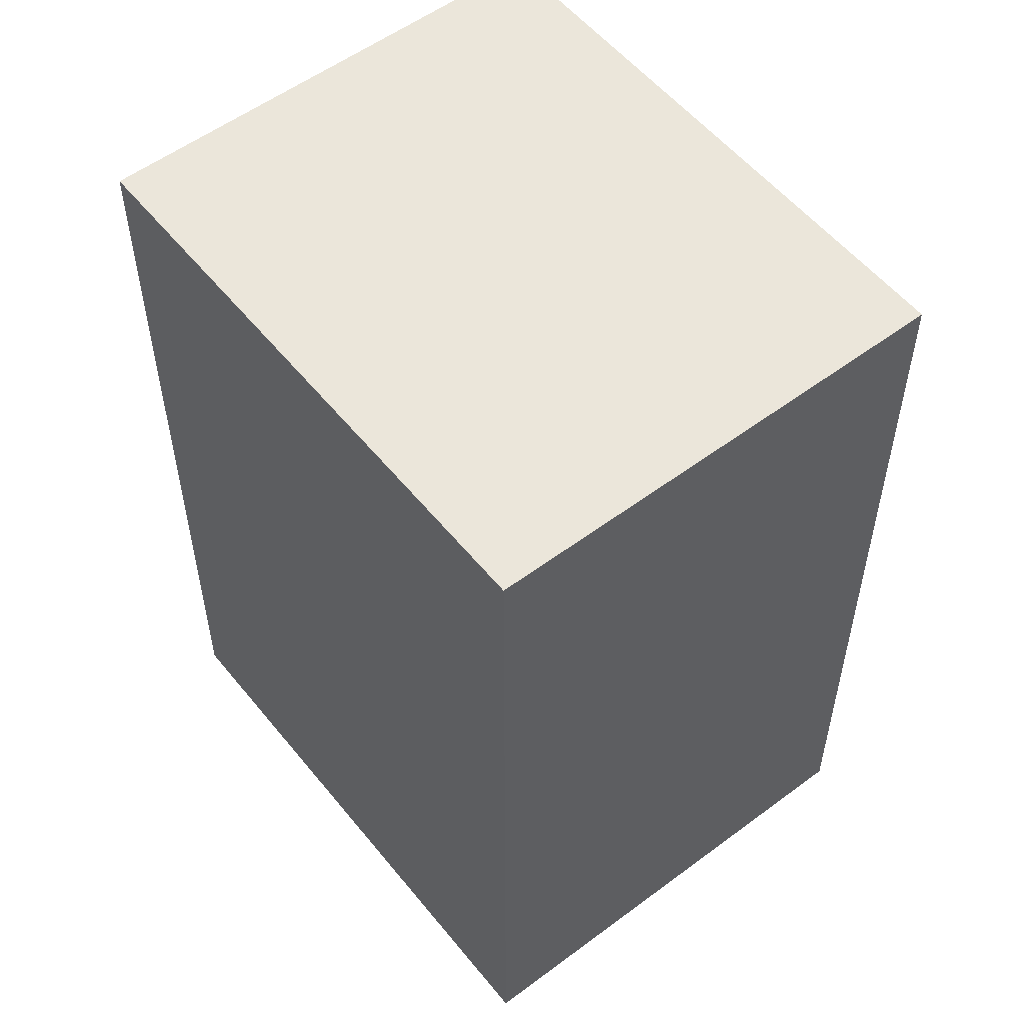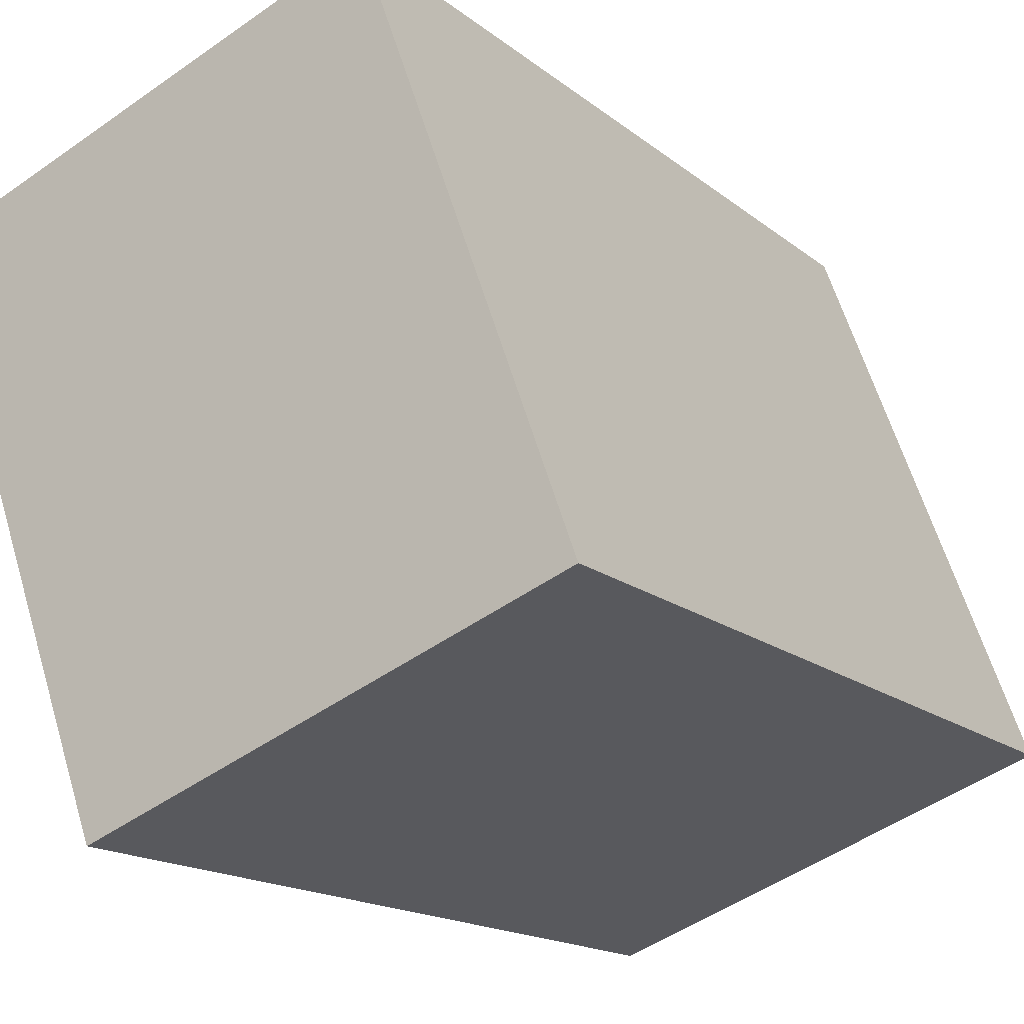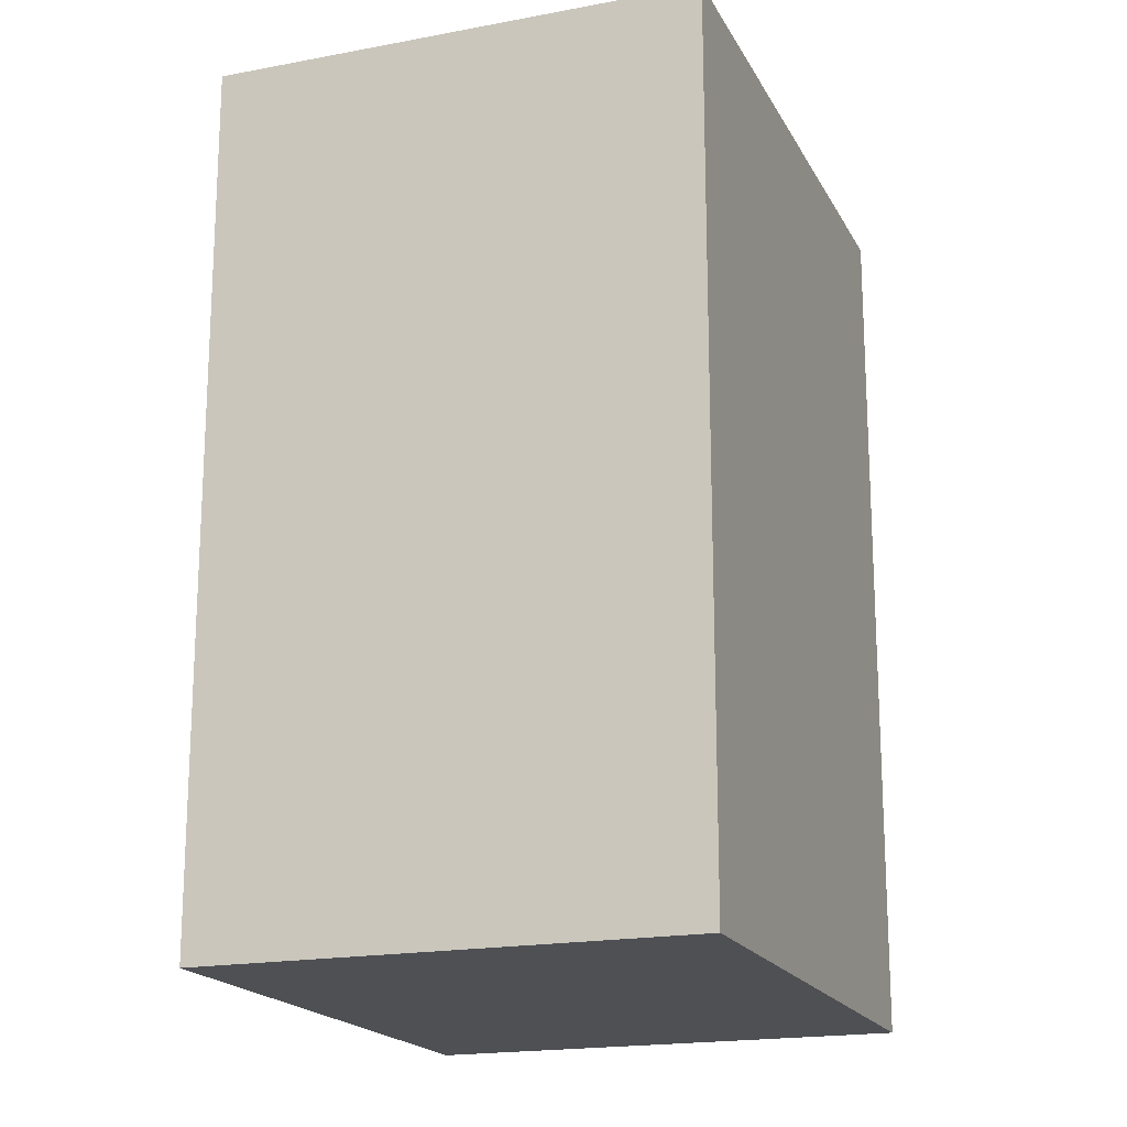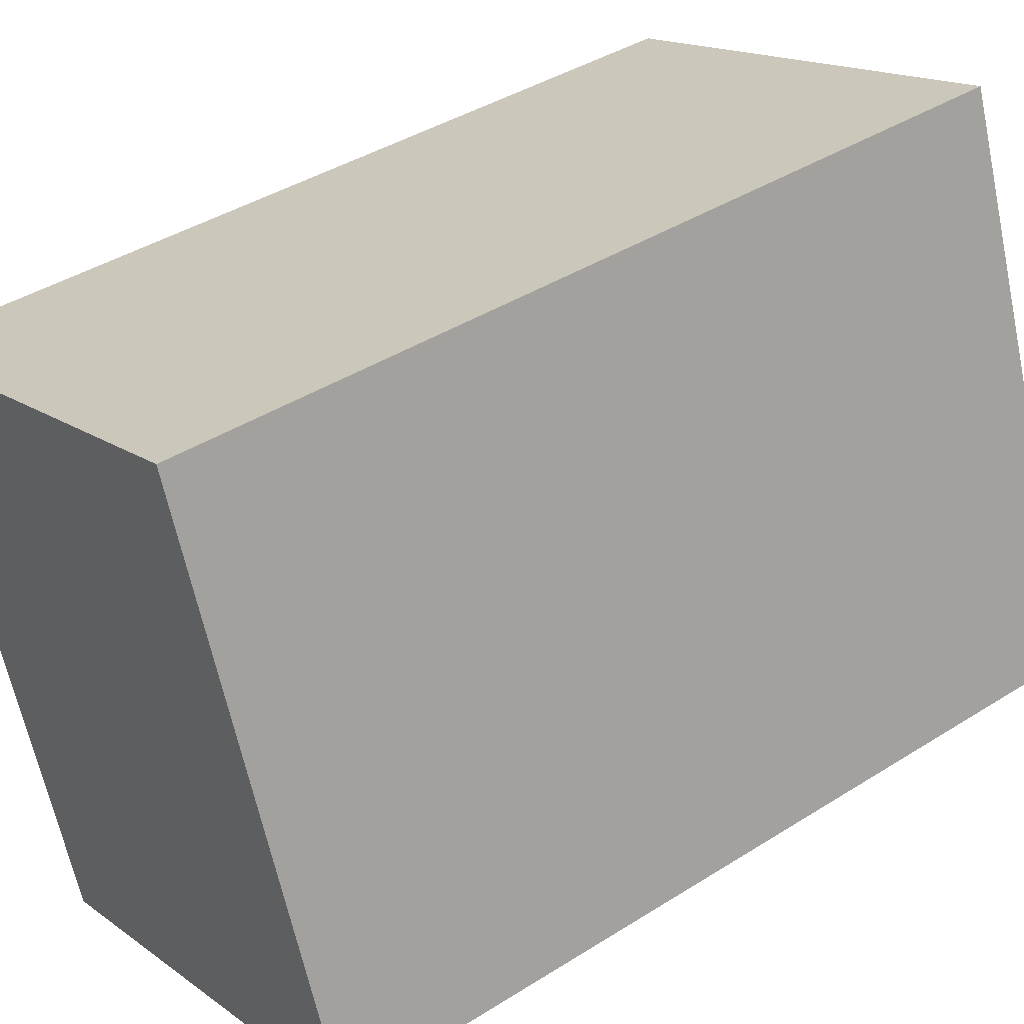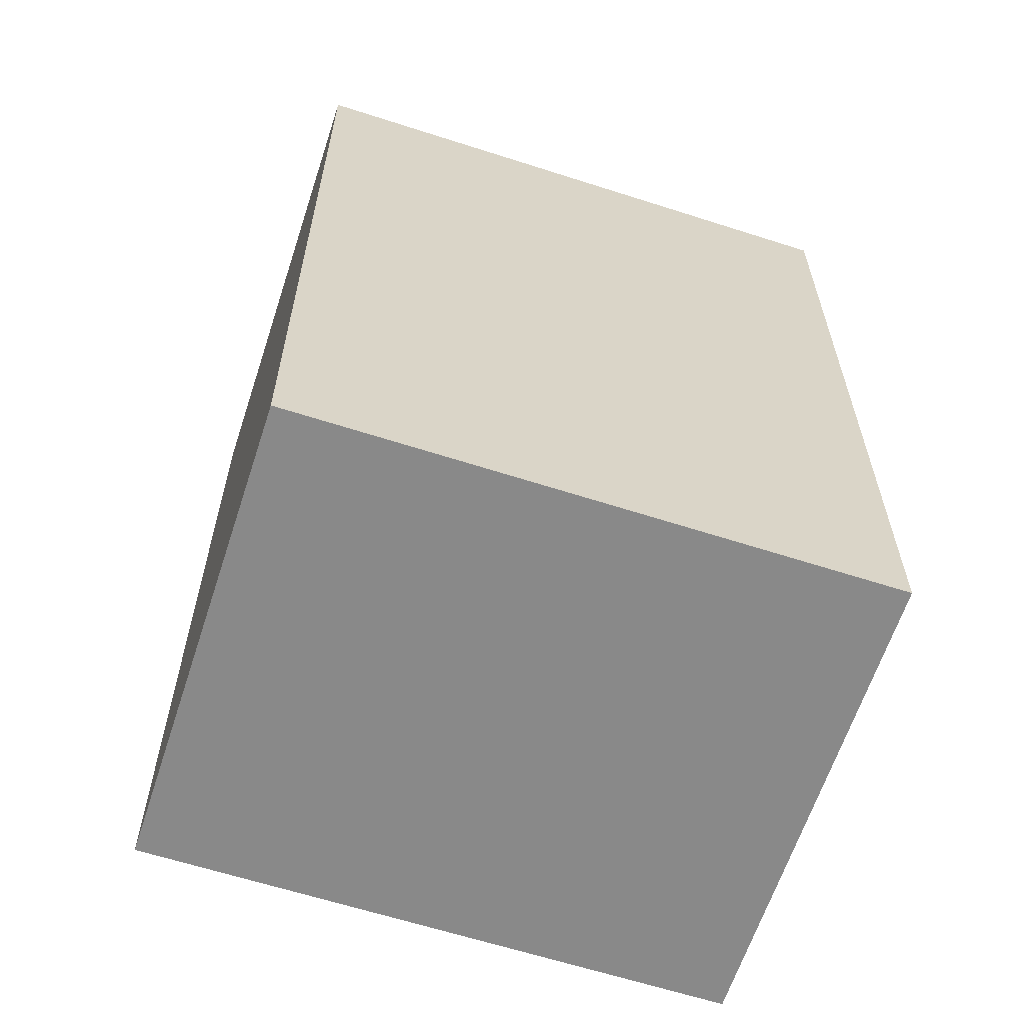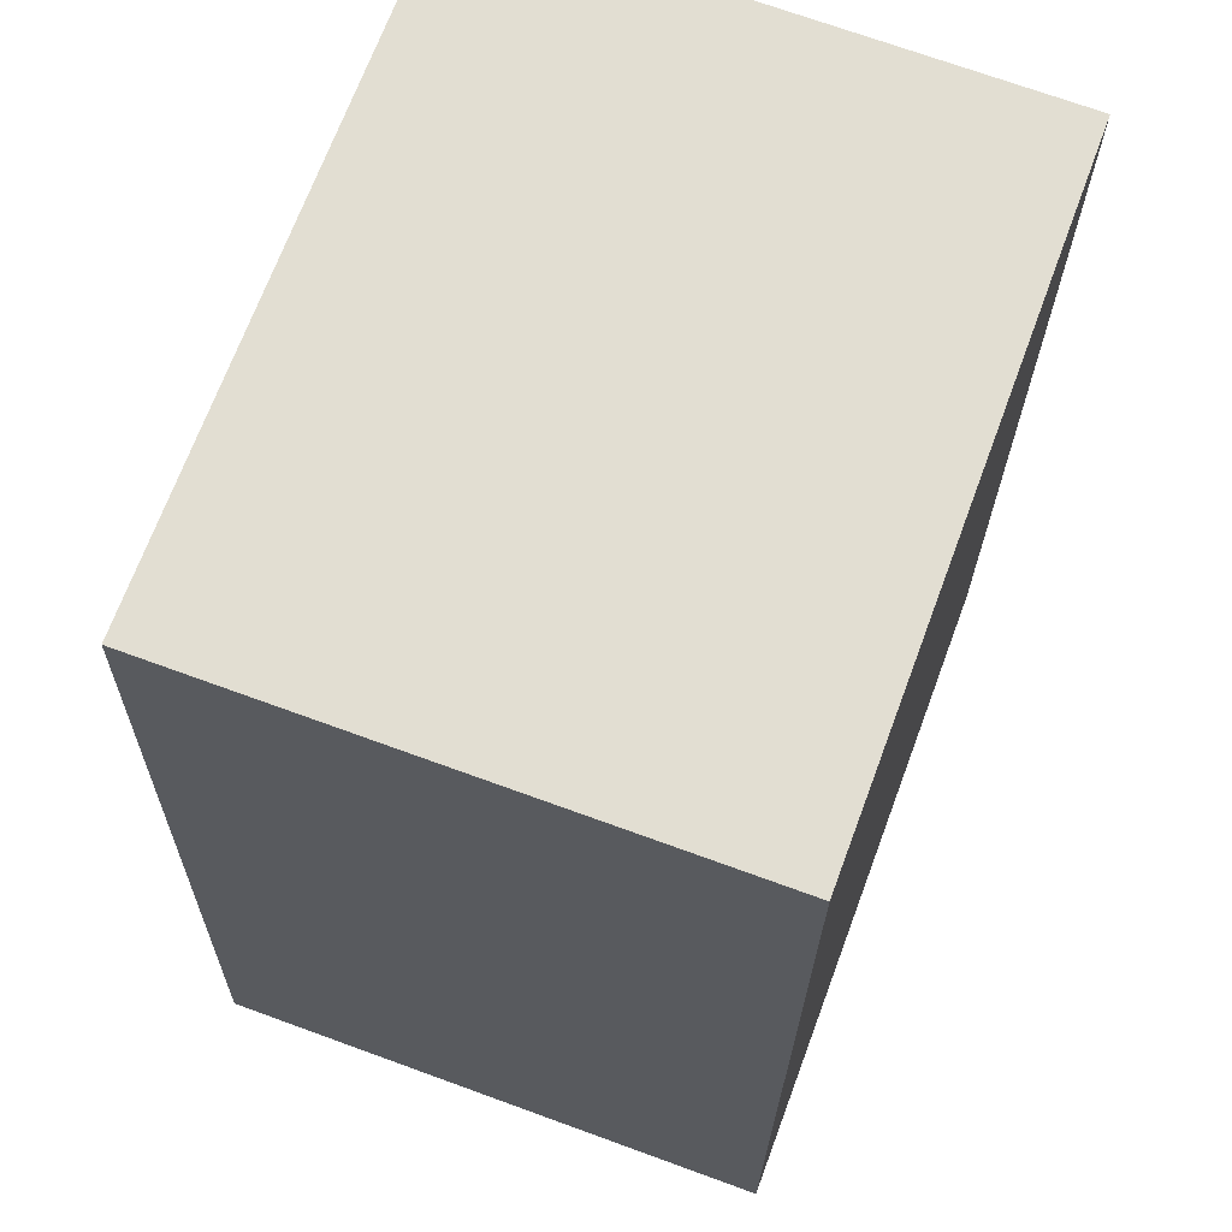
<metadata>
{"format":"obj","ext":"obj","renderer":"f3d","projection":"perspective","resolution":1024,"background":"white","views":[{"elev":55.0,"azim":-58.4,"up":"+Y"},{"elev":-16.1,"azim":32.3,"up":"+Z"},{"elev":-18.5,"azim":0.1,"up":"+Y"},{"elev":40.9,"azim":52.4,"up":"+Z"},{"elev":-63.0,"azim":-128.2,"up":"+Y"},{"elev":-21.9,"azim":179.3,"up":"+Z"}]}
</metadata>
<code>
v  1.081 4.575 -2.947
v  2.413 4.575 0.885
v  3.494 4.575 -2.062
v  0 4.575 2.801e-16
v  3.494 1.263e-16 -2.062
v  1.081 1.805e-16 -2.947
v  0 0 0
v  2.413 -5.419e-17 0.885
g defaultobject
f 1 2 3
f 2 1 4
f 5 1 3
f 1 5 6
f 6 4 1
f 4 6 7
f 7 2 4
f 2 7 8
f 8 3 2
f 3 8 5
f 8 6 5
f 6 8 7

</code>
